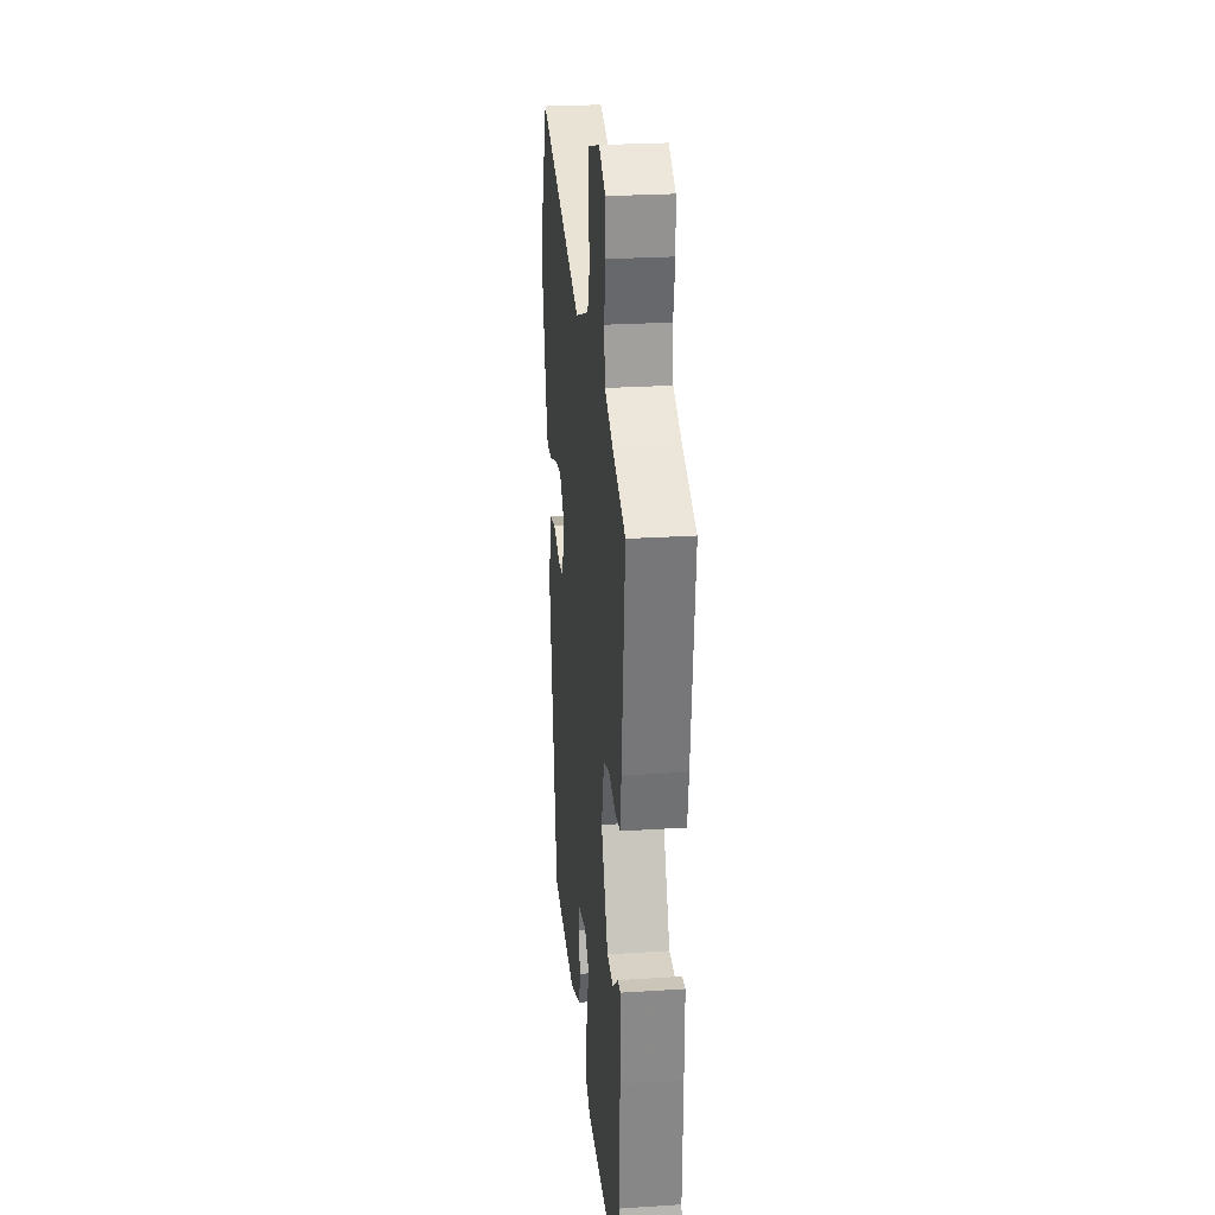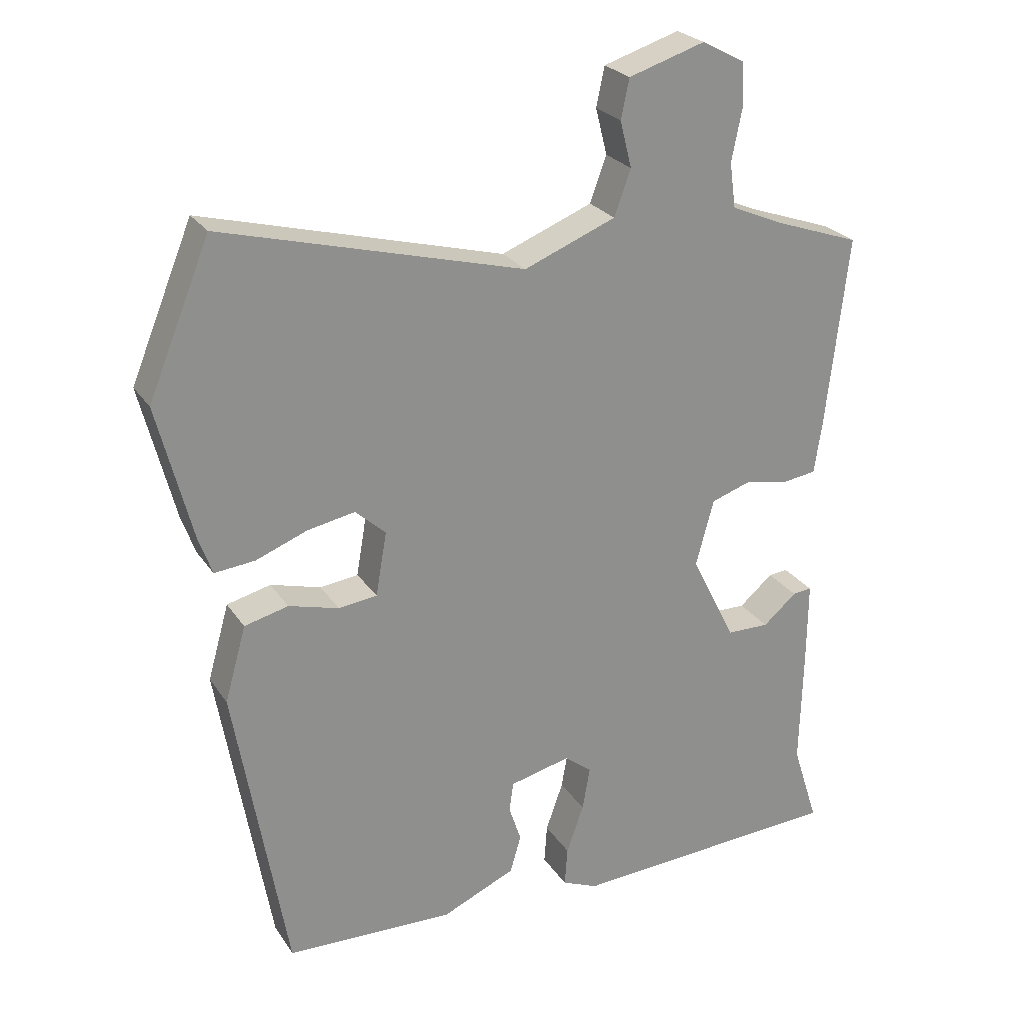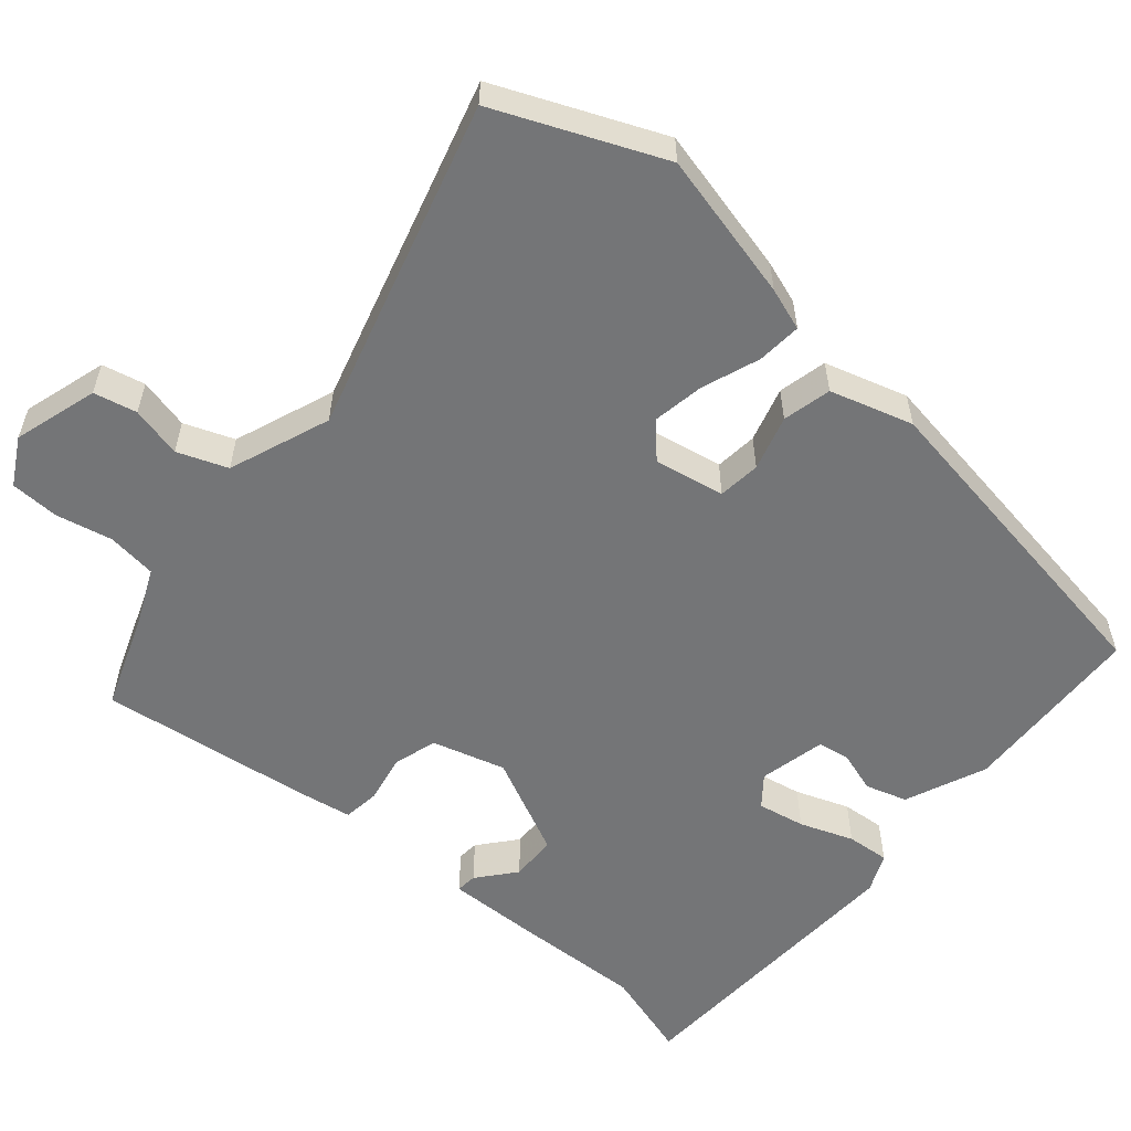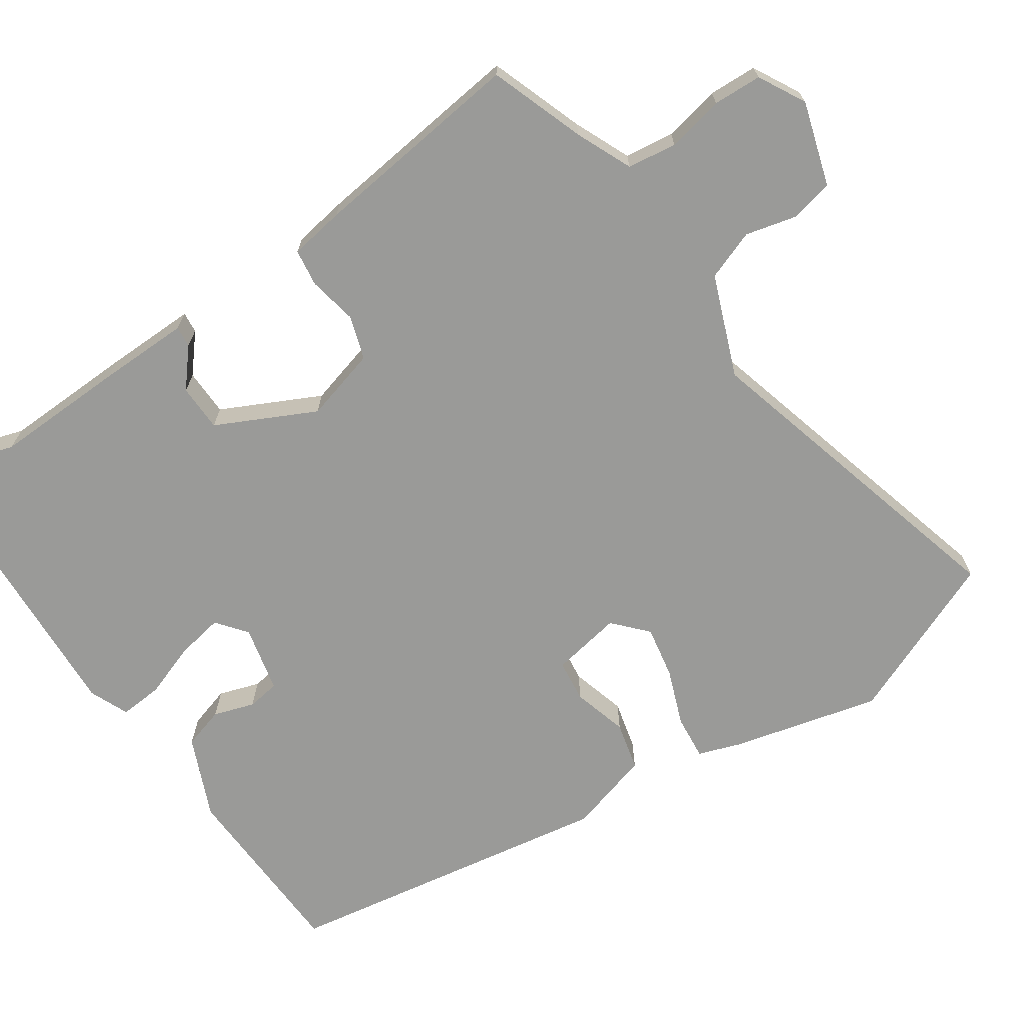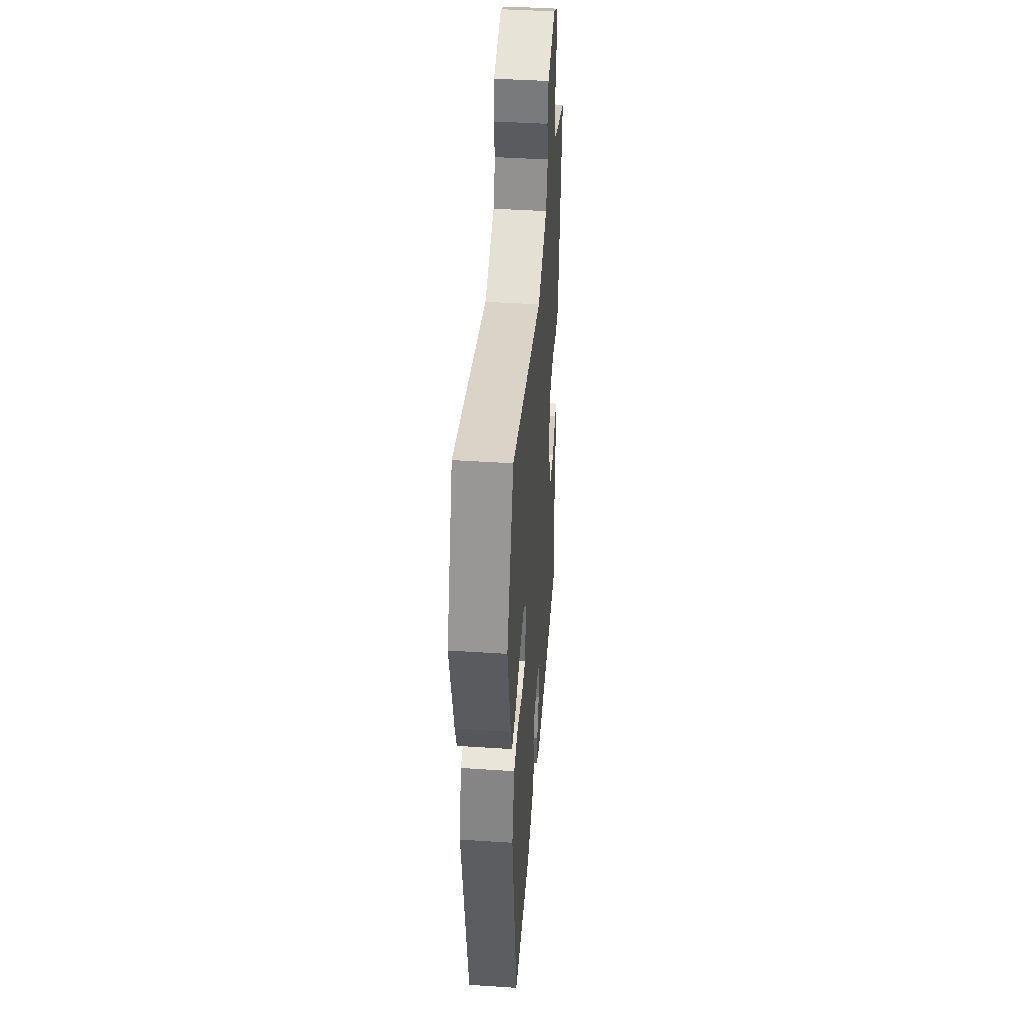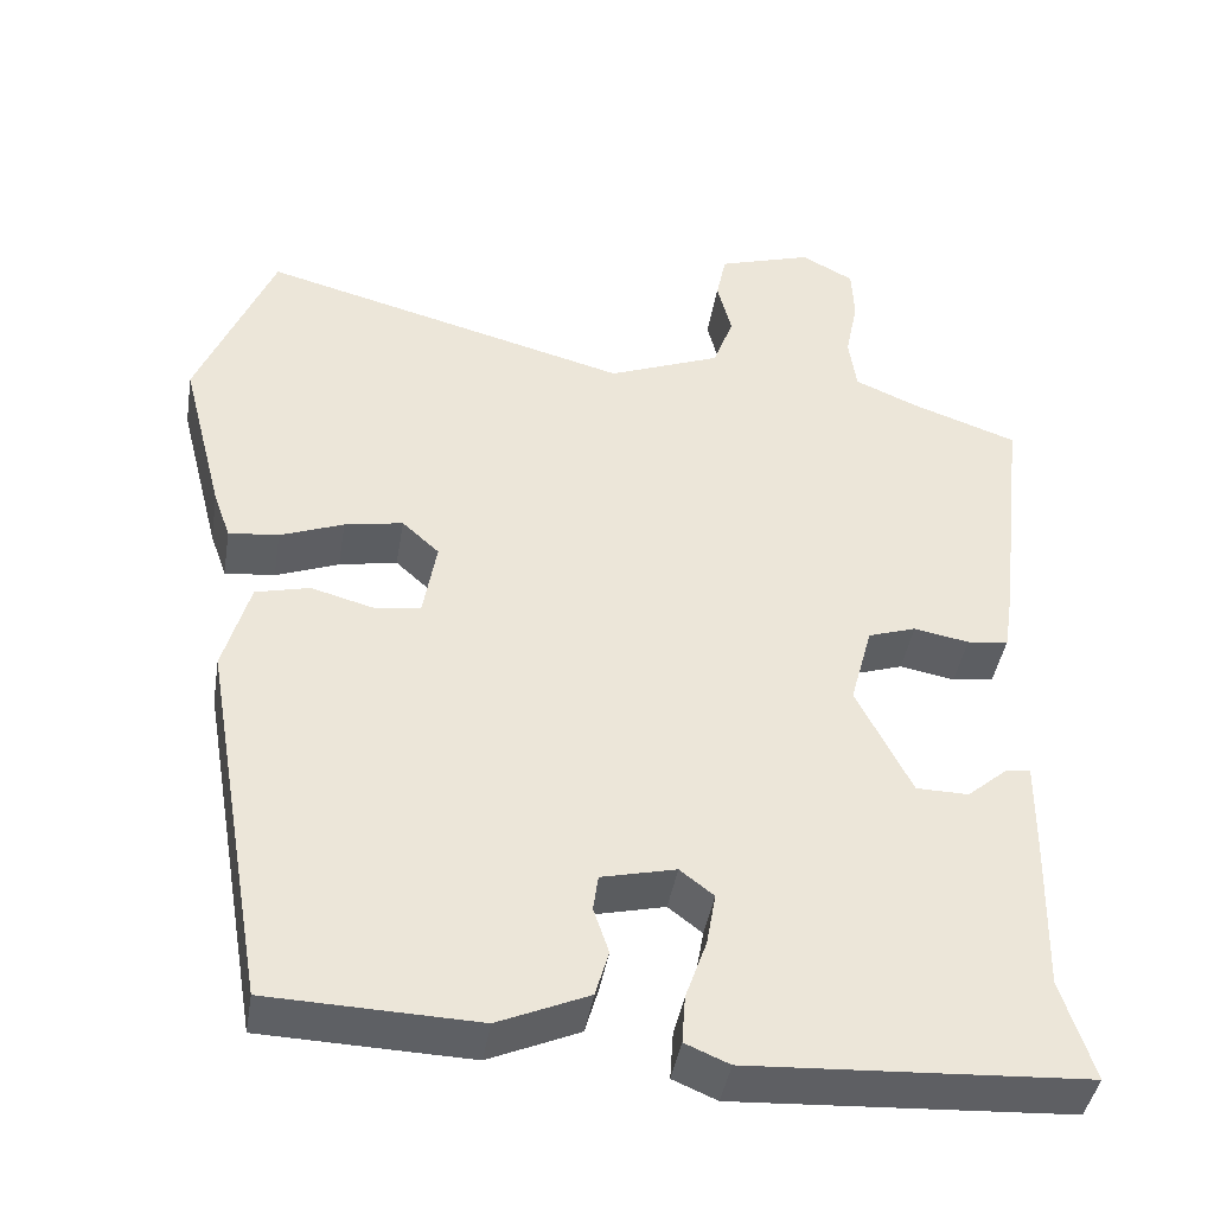
<metadata>
{"format":"obj","ext":"obj","renderer":"f3d","projection":"perspective","resolution":1024,"background":"white","views":[{"elev":26.6,"azim":-95.7,"up":"+Z"},{"elev":25.2,"azim":154.2,"up":"+Z"},{"elev":-56.5,"azim":50.3,"up":"+Y"},{"elev":-69.2,"azim":-55.4,"up":"+Y"},{"elev":43.4,"azim":94.4,"up":"+Z"},{"elev":-42.3,"azim":170.7,"up":"+Z"}]}
</metadata>
<code>
v 0.392 0.07 -0.497
v 0.146 0.07 -0.505
v 0.039 0.07 -0.458
v 0.023 0.07 -0.403
v 0.041 0.07 -0.349
v 0.035 0.07 -0.306
v -0.053 0.07 -0.285
v -0.093 0.07 -0.316
v -0.082 0.07 -0.379
v -0.057 0.07 -0.45
v -0.053 0.07 -0.507
v -0.105 0.07 -0.529
v -0.502 0.07 -0.506
v -0.464 0.07 -0.387
v -0.468 0.07 -0.213
v -0.469 0.07 -0.093
v -0.441 0.07 -0.096
v -0.392 0.07 -0.138
v -0.33 0.07 -0.137
v -0.265 0.07 -0.007
v -0.291 0.07 0.09
v -0.348 0.07 0.109
v -0.413 0.07 0.097
v -0.462 0.07 0.104
v -0.473 0.07 0.177
v -0.505 0.07 0.459
v -0.379 0.07 0.503
v -0.305 0.07 0.535
v -0.296 0.07 0.6
v -0.311 0.07 0.675
v -0.308 0.07 0.739
v -0.246 0.07 0.772
v -0.135 0.07 0.737
v -0.123 0.07 0.68
v -0.14 0.07 0.613
v -0.116 0.07 0.547
v 0.017 0.07 0.494
v 0.455 0.07 0.61
v 0.545 0.07 0.391
v 0.495 0.07 0.196
v 0.475 0.07 0.14
v 0.416 0.07 0.146
v 0.341 0.07 0.175
v 0.272 0.07 0.188
v 0.228 0.07 0.148
v 0.244 0.07 0.055
v 0.3 0.07 0.048
v 0.373 0.07 0.068
v 0.437 0.07 0.052
v 0.468 0.07 -0.058
v 0.392 0 -0.497
v 0.146 0 -0.505
v 0.039 0 -0.458
v 0.023 0 -0.403
v 0.041 0 -0.349
v 0.035 0 -0.306
v -0.053 0 -0.285
v -0.093 0 -0.316
v -0.082 0 -0.379
v -0.057 0 -0.45
v -0.053 0 -0.507
v -0.105 0 -0.529
v -0.502 0 -0.506
v -0.464 0 -0.387
v -0.468 0 -0.213
v -0.469 0 -0.093
v -0.441 0 -0.096
v -0.392 0 -0.138
v -0.33 0 -0.137
v -0.265 0 -0.007
v -0.291 0 0.09
v -0.348 0 0.109
v -0.413 0 0.097
v -0.462 0 0.104
v -0.473 0 0.177
v -0.505 0 0.459
v -0.379 0 0.503
v -0.305 0 0.535
v -0.296 0 0.6
v -0.311 0 0.675
v -0.308 0 0.739
v -0.246 0 0.772
v -0.135 0 0.737
v -0.123 0 0.68
v -0.14 0 0.613
v -0.116 0 0.547
v 0.017 0 0.494
v 0.455 0 0.61
v 0.545 0 0.391
v 0.495 0 0.196
v 0.475 0 0.14
v 0.416 0 0.146
v 0.341 0 0.175
v 0.272 0 0.188
v 0.228 0 0.148
v 0.244 0 0.055
v 0.3 0 0.048
v 0.373 0 0.068
v 0.437 0 0.052
v 0.468 0 -0.058
f 3 4 5
f 2 3 5
f 1 2 5
f 50 1 5
f 49 50 5
f 48 49 5
f 47 48 5
f 46 47 5 6
f 45 46 6 7
f 41 42 43
f 40 41 43
f 39 40 43
f 38 39 43
f 37 38 43
f 36 37 43 44
f 33 34 35
f 32 33 35
f 31 32 35
f 30 31 35
f 29 30 35
f 28 29 35 36
f 36 44 45
f 28 36 45
f 27 28 45
f 25 26 27
f 24 25 27
f 23 24 27
f 22 23 27
f 16 17 18
f 15 16 18
f 14 15 18
f 14 18 19
f 13 14 19
f 12 13 19
f 11 12 19
f 10 11 19
f 9 10 19
f 8 9 19 20
f 8 20 21
f 7 8 21
f 45 7 21
f 21 22 27 45
f 55 54 53
f 55 53 52
f 55 52 51
f 55 51 100
f 55 100 99
f 55 99 98
f 55 98 97
f 56 55 97 96
f 57 56 96 95
f 93 92 91
f 93 91 90
f 93 90 89
f 93 89 88
f 93 88 87
f 94 93 87 86
f 85 84 83
f 85 83 82
f 85 82 81
f 85 81 80
f 85 80 79
f 86 85 79 78
f 95 94 86
f 95 86 78
f 95 78 77
f 77 76 75
f 77 75 74
f 77 74 73
f 77 73 72
f 68 67 66
f 68 66 65
f 68 65 64
f 69 68 64
f 69 64 63
f 69 63 62
f 69 62 61
f 69 61 60
f 69 60 59
f 70 69 59 58
f 71 70 58
f 71 58 57
f 71 57 95
f 95 77 72 71
f 1 51 52 2
f 2 52 53 3
f 3 53 54 4
f 4 54 55 5
f 5 55 56 6
f 6 56 57 7
f 7 57 58 8
f 8 58 59 9
f 9 59 60 10
f 10 60 61 11
f 11 61 62 12
f 12 62 63 13
f 13 63 64 14
f 14 64 65 15
f 15 65 66 16
f 16 66 67 17
f 17 67 68 18
f 18 68 69 19
f 19 69 70 20
f 20 70 71 21
f 21 71 72 22
f 22 72 73 23
f 23 73 74 24
f 24 74 75 25
f 25 75 76 26
f 26 76 77 27
f 27 77 78 28
f 28 78 79 29
f 29 79 80 30
f 30 80 81 31
f 31 81 82 32
f 32 82 83 33
f 33 83 84 34
f 34 84 85 35
f 35 85 86 36
f 36 86 87 37
f 37 87 88 38
f 38 88 89 39
f 39 89 90 40
f 40 90 91 41
f 41 91 92 42
f 42 92 93 43
f 43 93 94 44
f 44 94 95 45
f 45 95 96 46
f 46 96 97 47
f 47 97 98 48
f 48 98 99 49
f 49 99 100 50
f 50 100 51 1

</code>
